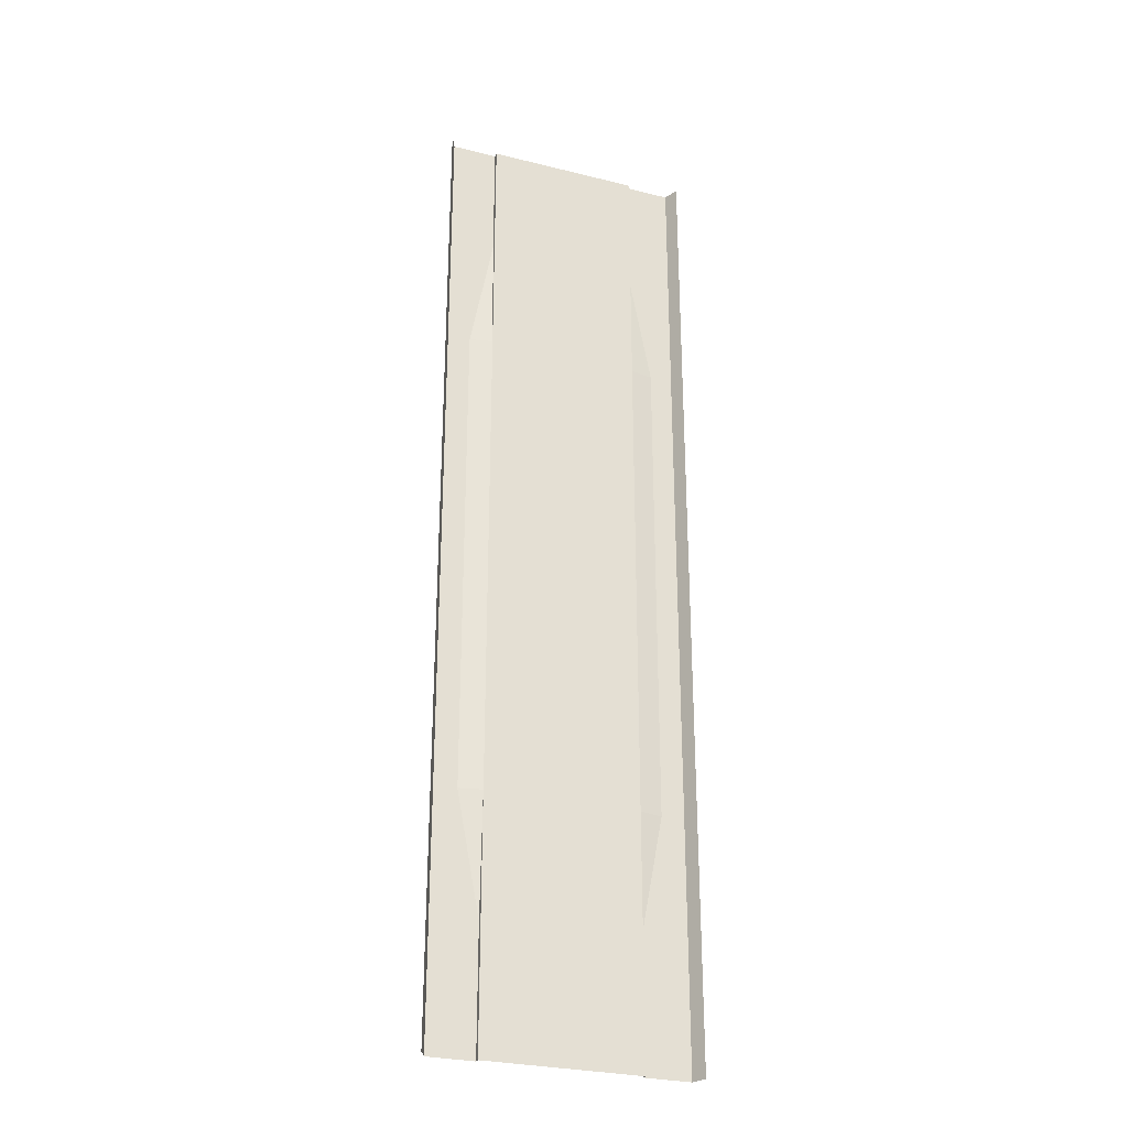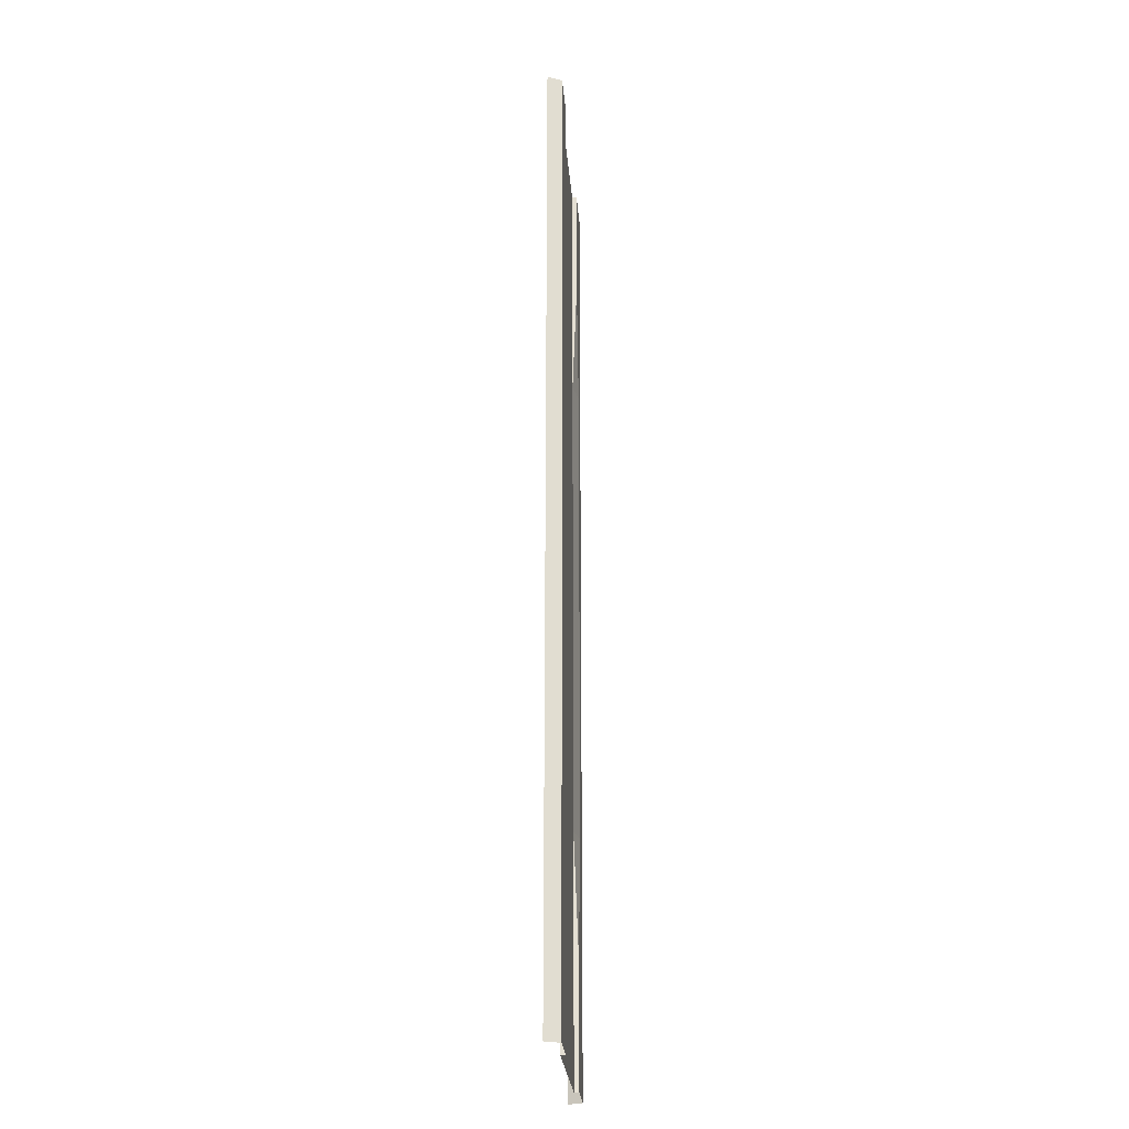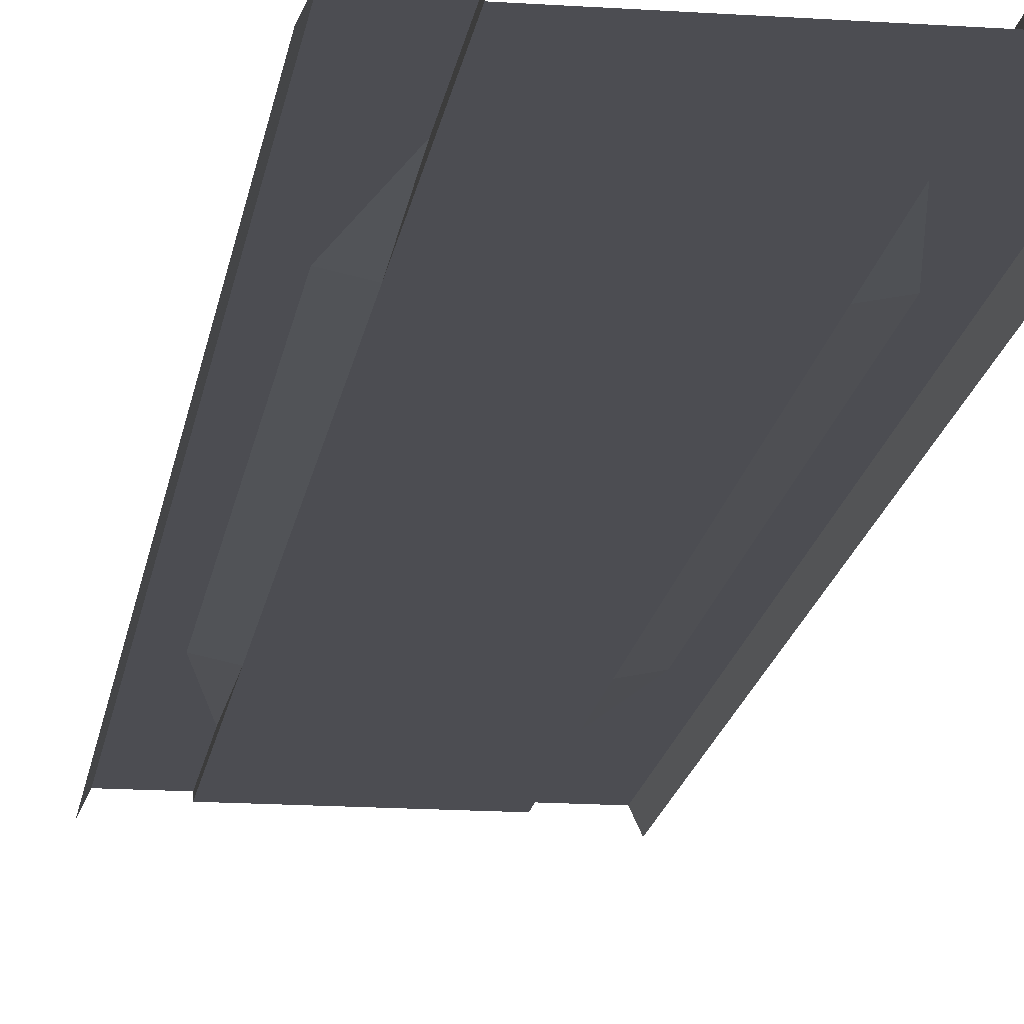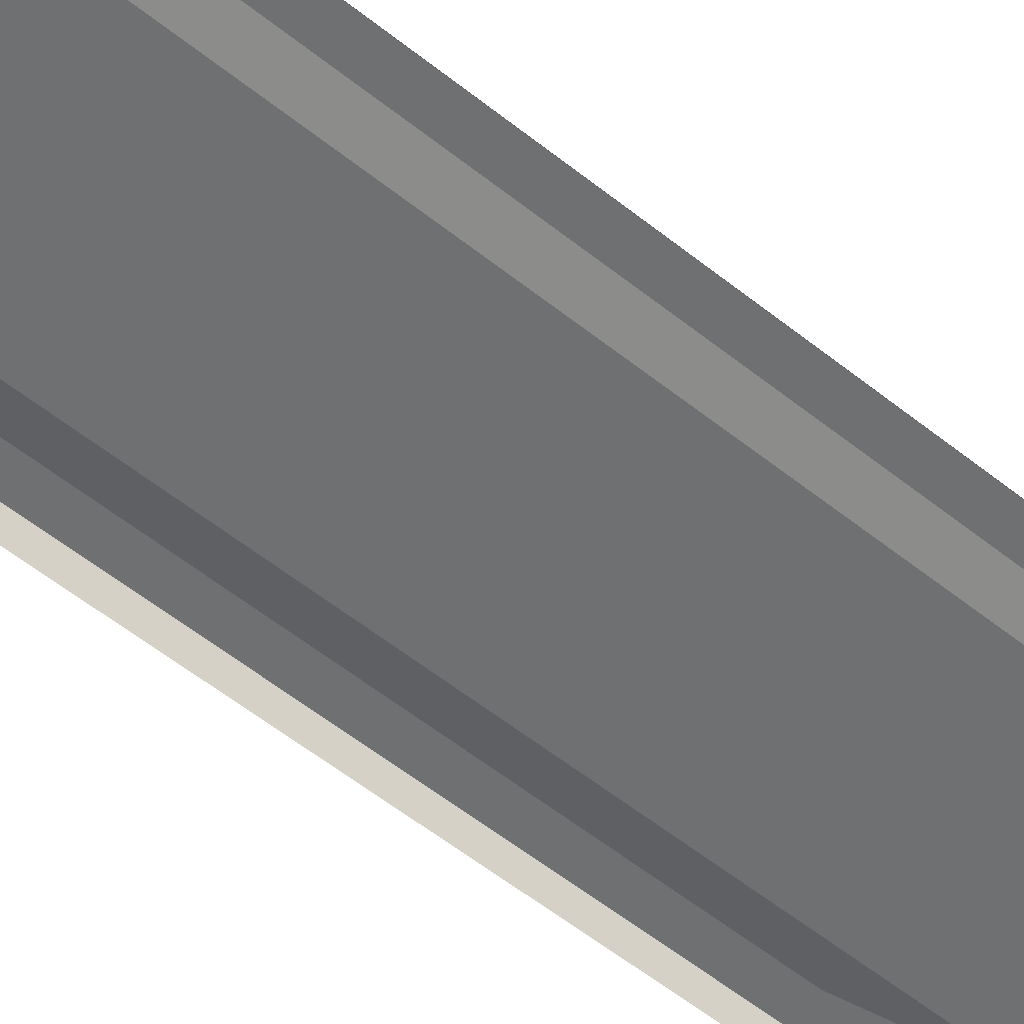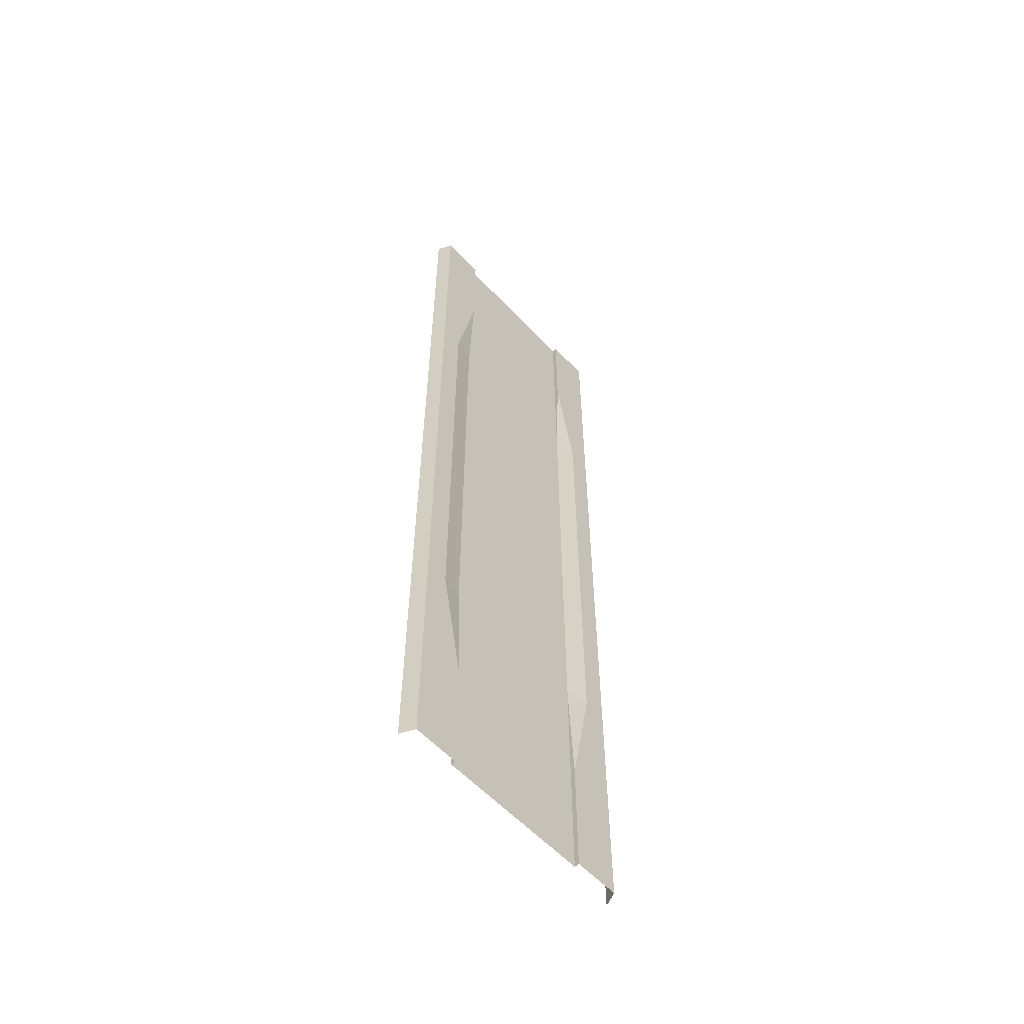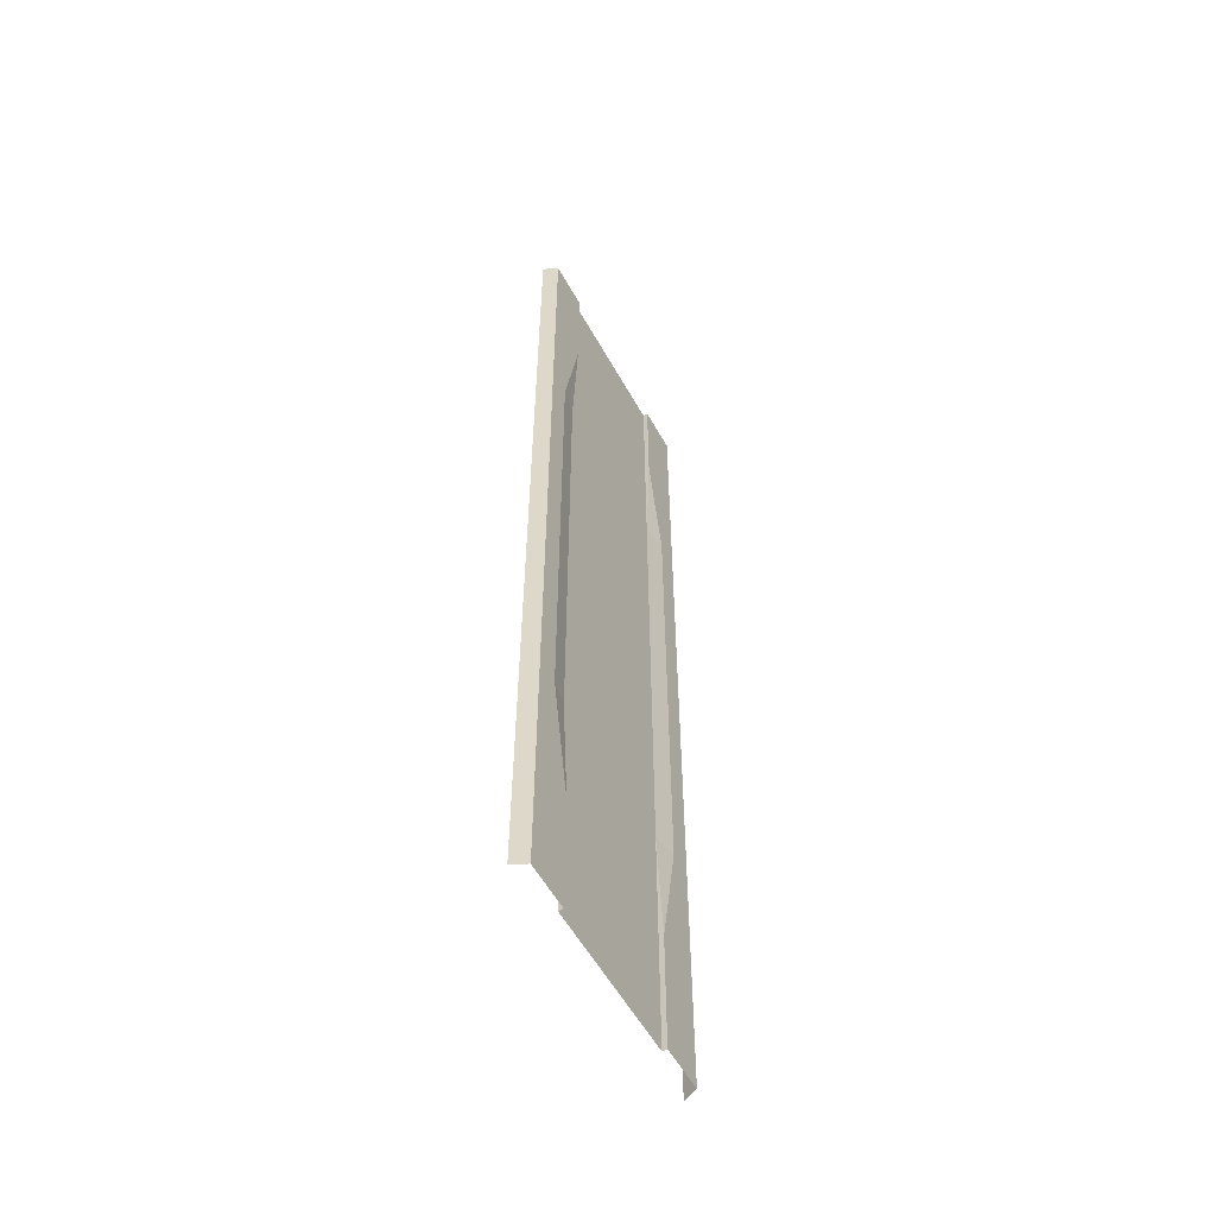
<metadata>
{"format":"obj","ext":"obj","renderer":"f3d","projection":"perspective","resolution":1024,"background":"white","views":[{"elev":-28.7,"azim":-20.4,"up":"+Z"},{"elev":-26.0,"azim":94.5,"up":"+Z"},{"elev":-16.3,"azim":-8.0,"up":"+Y"},{"elev":-54.8,"azim":49.5,"up":"+Y"},{"elev":-58.3,"azim":132.7,"up":"+Z"},{"elev":-56.9,"azim":118.9,"up":"+Z"}]}
</metadata>
<code>
o basic_node-2
v -5 -0.3 32
v -5 -0.3 -32
v -5 0.009995 32
v -5 0.009995 -32
v -8 0.009995 32
v -8 0.009995 -32
v -8.44 -0.94 32
v -8.44 -0.94 -32
v 5 -0.3 32
v -0.000823 -0.3 32
v 5 -0.3 -32
v -0.000823 -0.3 -32
v 5 0.009995 32
v 5 0.009995 -32
v 8 0.009995 32
v 8 0.009995 -32
v 8.44 -0.94 32
v 8.44 -0.94 -32
v -5 -0.3 -24
v -5 -0.3 -16
v -5 -0.3 -8
v -5 -0.3 0
v -5 -0.3 8
v -5 -0.3 16
v -5 -0.3 24
v -5 0.009995 -24
v -5 0.009995 24
v -8 0.009995 -24
v -8 0.009995 -16
v -8 0.009995 -8
v -8 0.009995 0
v -8 0.009995 8
v -8 0.009995 16
v -8 0.009995 24
v -8.44 -0.94 -24
v -8.44 -0.94 -16
v -8.44 -0.94 -8
v -8.44 -0.94 0
v -8.44 -0.94 8
v -8.44 -0.94 16
v -8.44 -0.94 24
v 5 -0.3 -24
v 5 -0.3 -16
v 5 -0.3 -8
v 5 -0.3 0
v 5 -0.3 8
v 5 -0.3 16
v 5 -0.3 24
v -0.000823 -0.3 24
v -0.000823 -0.3 16
v -0.000823 -0.3 8
v -0.000823 -0.3 0
v -0.000823 -0.3 -8
v -0.000823 -0.3 -16
v -0.000823 -0.3 -24
v 5 0.009995 -24
v 5 0.009995 24
v 8 0.009995 -24
v 8 0.009995 -16
v 8 0.009995 -8
v 8 0.009995 0
v 8 0.009995 8
v 8 0.009995 16
v 8 0.009995 24
v 8.44 -0.94 -24
v 8.44 -0.94 -16
v 8.44 -0.94 -8
v 8.44 -0.94 0
v 8.44 -0.94 8
v 8.44 -0.94 16
v 8.44 -0.94 24
v 6.5 0.009995 24
v 6.5 0.009995 16
v 6.5 0.009995 8
v 6.5 0.009995 0
v 6.5 0.009995 -8
v 6.5 0.009995 -16
v 6.5 0.009995 -24
v -6.5 0.009995 24
v -6.5 0.009995 16
v -6.5 0.009995 8
v -6.5 0.009995 0
v -6.5 0.009995 -8
v -6.5 0.009995 -16
v -6.5 0.009995 -24
g br4BasicNodeLowCurb
f 55 2 19
f 2 26 19
f 6 35 28
f 11 55 42
f 56 11 42
f 79 34 5
f 65 16 58
f 17 64 15
f 71 63 64
f 70 62 63
f 69 61 62
f 68 60 61
f 67 59 60
f 66 58 59
f 78 16 14
f 64 73 72
f 63 74 73
f 62 75 74
f 61 76 75
f 60 77 76
f 59 78 77
f 13 48 9
f 48 57 47
f 65 18 16
f 3 27 79
f 5 3 79
f 56 14 11
f 43 56 42
f 48 10 9
f 47 49 48
f 46 50 47
f 45 51 46
f 44 52 45
f 43 53 44
f 42 54 43
f 34 7 5
f 33 41 34
f 32 40 33
f 31 39 32
f 30 38 31
f 29 37 30
f 28 36 29
f 6 28 85
f 80 34 79
f 81 33 80
f 82 32 81
f 83 31 82
f 84 30 83
f 85 29 84
f 25 3 1
f 25 24 27
f 11 12 55
f 6 8 35
f 2 4 26
f 55 12 2
f 20 19 26
f 10 25 1
f 49 24 25
f 50 23 24
f 51 22 23
f 52 21 22
f 53 20 21
f 54 19 20
f 77 56 43
f 76 43 44
f 75 44 45
f 74 45 46
f 73 46 47
f 57 73 47
f 26 84 20
f 20 83 21
f 21 82 22
f 22 81 23
f 23 80 24
f 27 80 79
f 15 64 72
f 77 78 56
f 26 85 84
f 57 72 73
f 27 24 80
f 17 71 64
f 71 70 63
f 70 69 62
f 69 68 61
f 68 67 60
f 67 66 59
f 66 65 58
f 14 56 78
f 78 58 16
f 64 63 73
f 63 62 74
f 62 61 75
f 61 60 76
f 60 59 77
f 59 58 78
f 13 57 48
f 48 49 10
f 47 50 49
f 46 51 50
f 45 52 51
f 44 53 52
f 43 54 53
f 42 55 54
f 34 41 7
f 33 40 41
f 32 39 40
f 31 38 39
f 30 37 38
f 29 36 37
f 28 35 36
f 85 26 4
f 4 6 85
f 80 33 34
f 81 32 33
f 82 31 32
f 83 30 31
f 84 29 30
f 85 28 29
f 25 27 3
f 10 49 25
f 49 50 24
f 50 51 23
f 51 52 22
f 52 53 21
f 53 54 20
f 54 55 19
f 76 77 43
f 75 76 44
f 74 75 45
f 73 74 46
f 20 84 83
f 21 83 82
f 22 82 81
f 23 81 80
f 57 13 72
f 13 15 72

</code>
